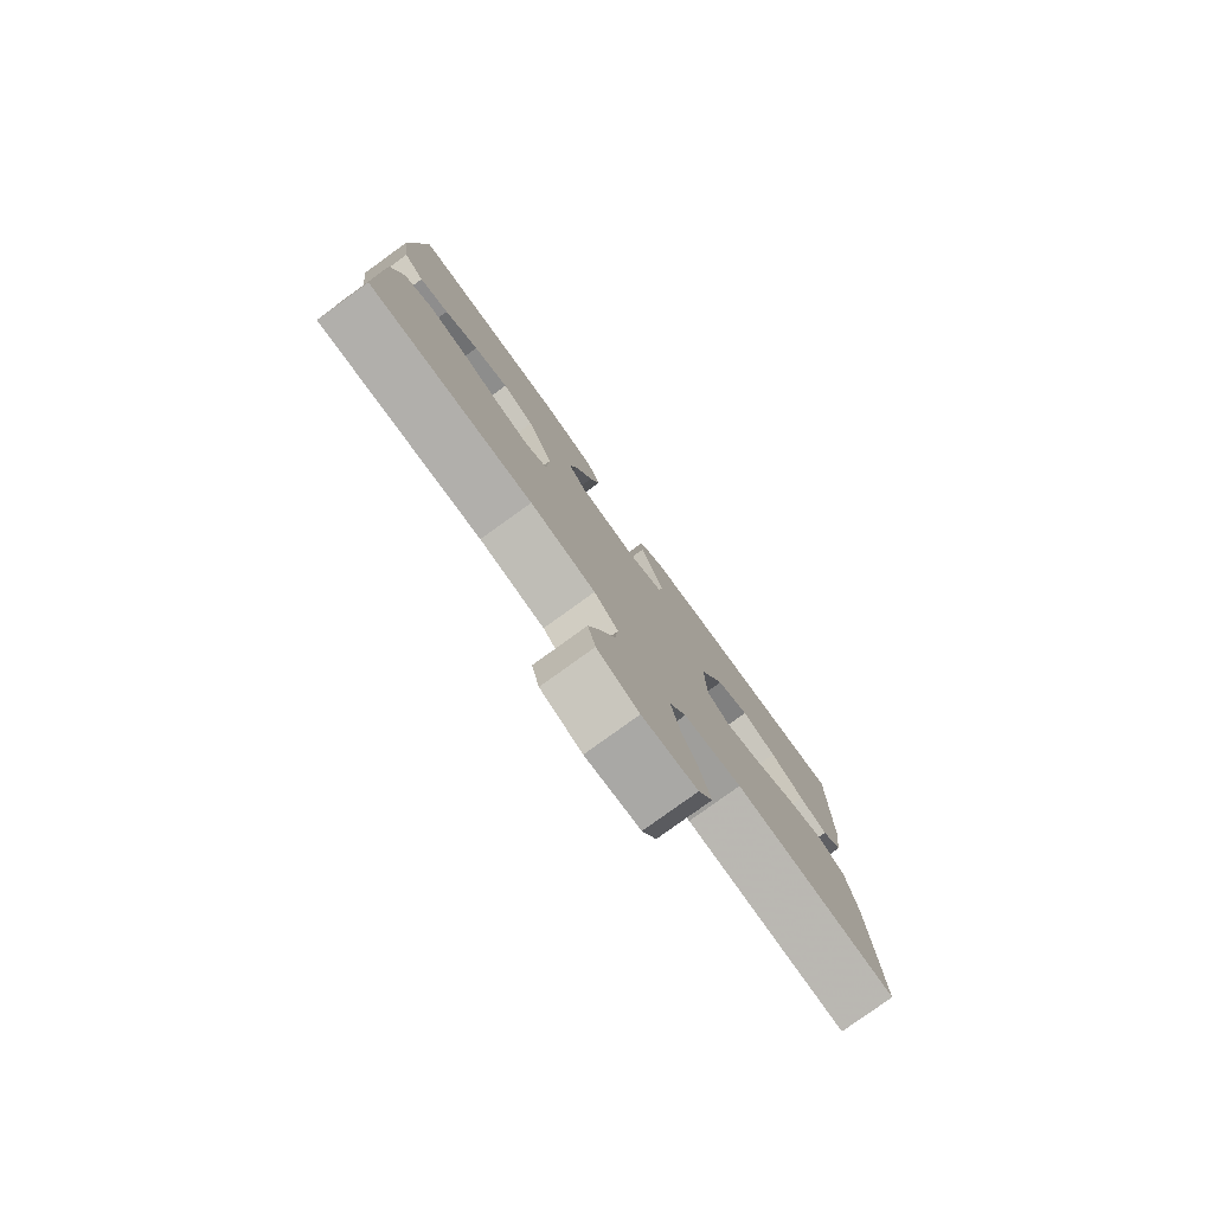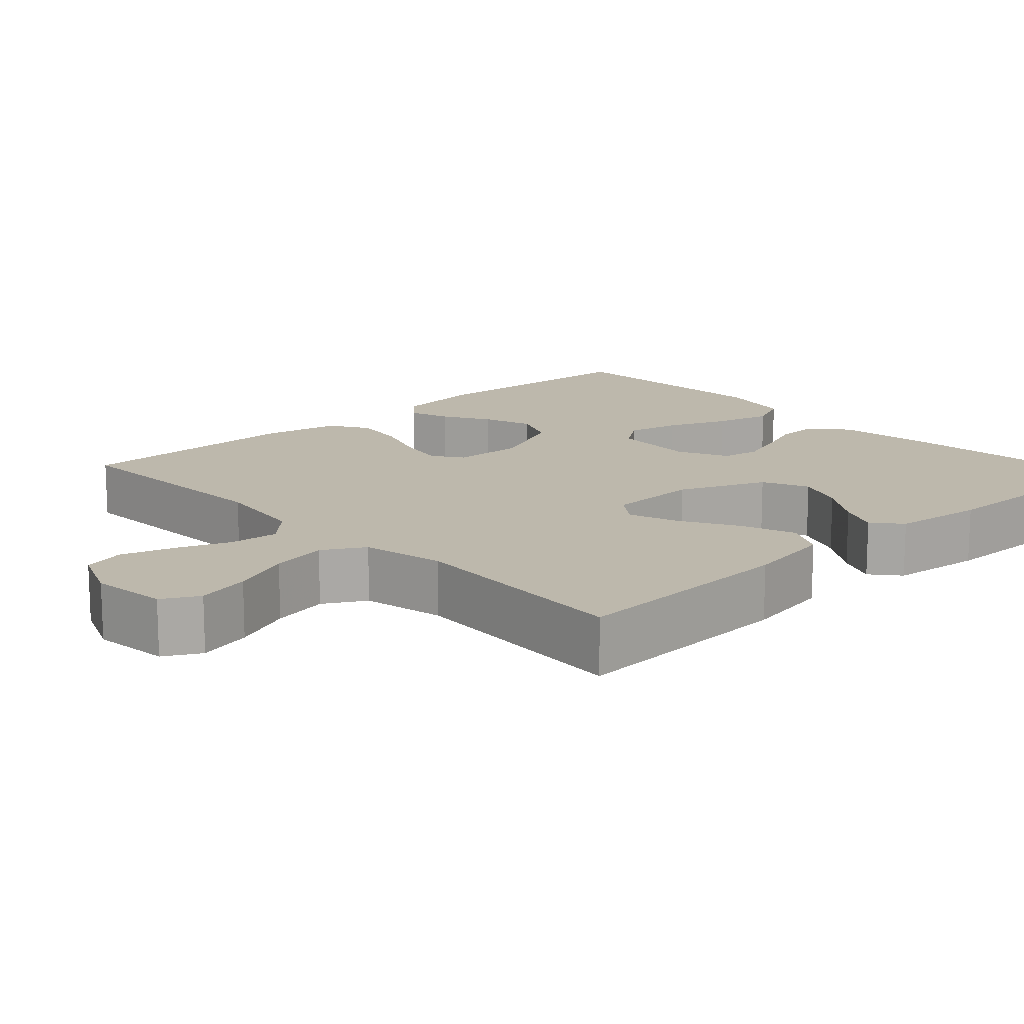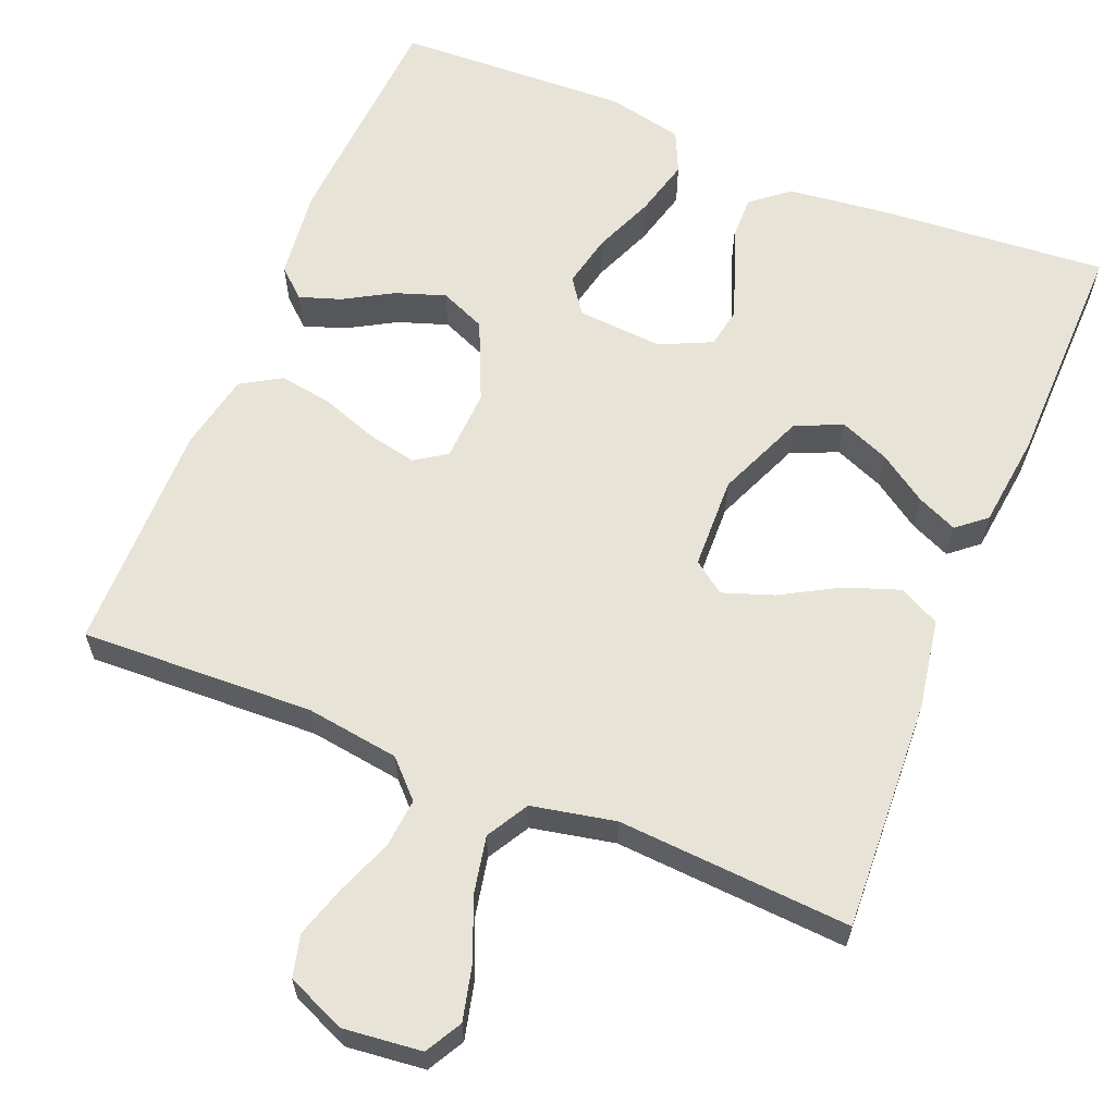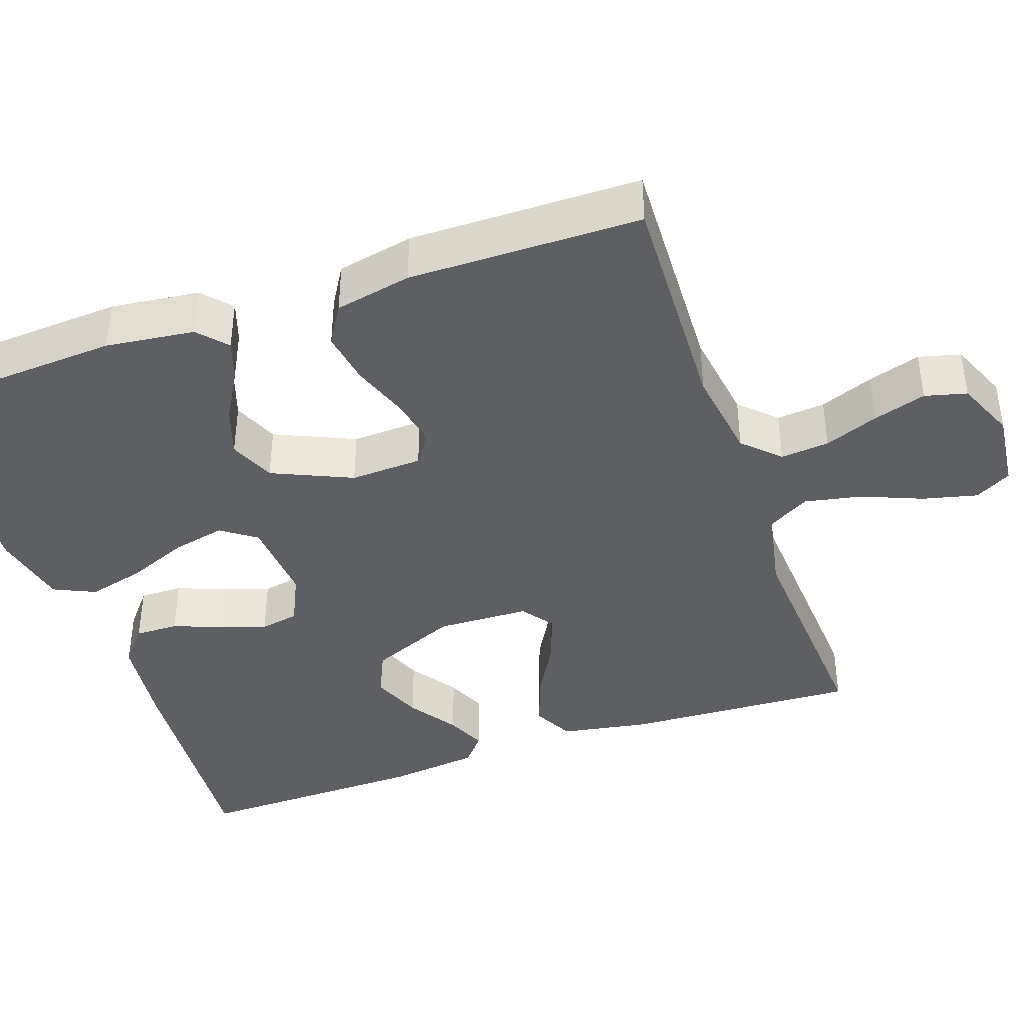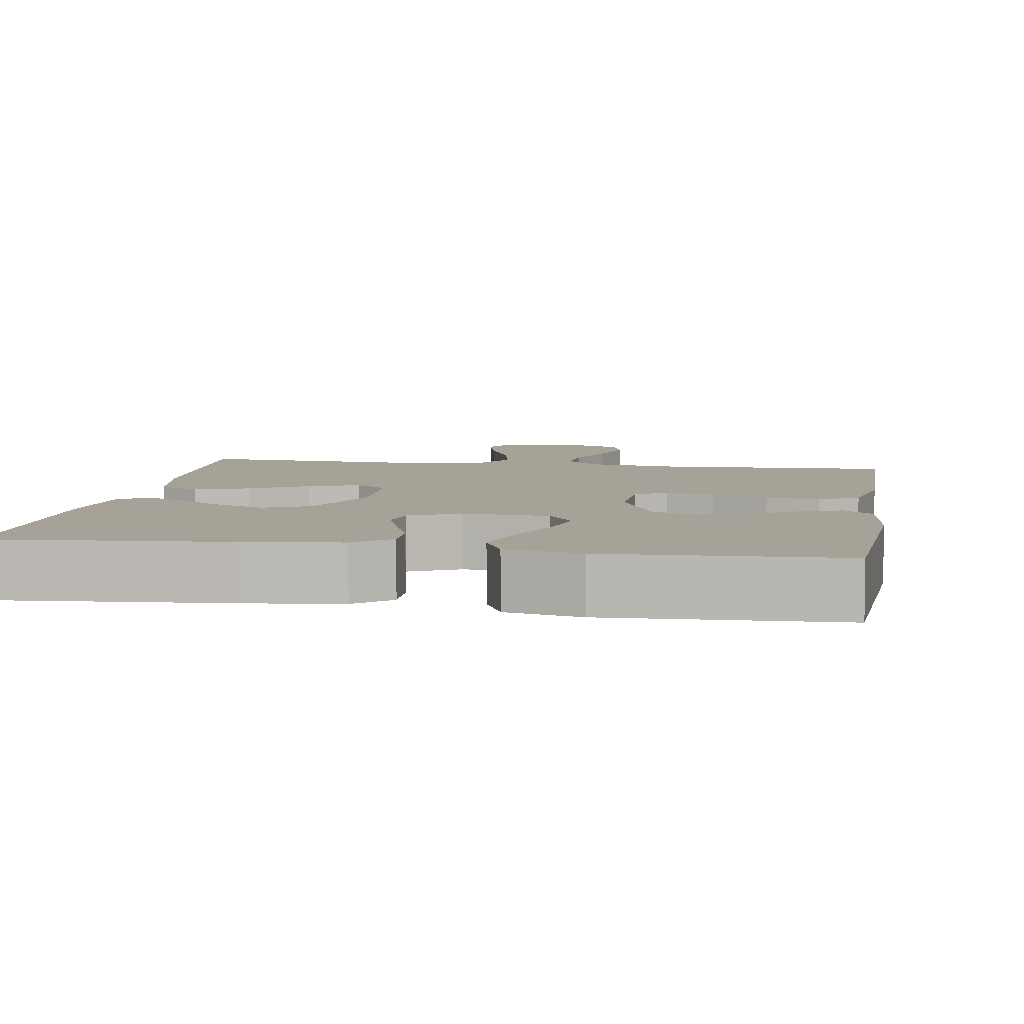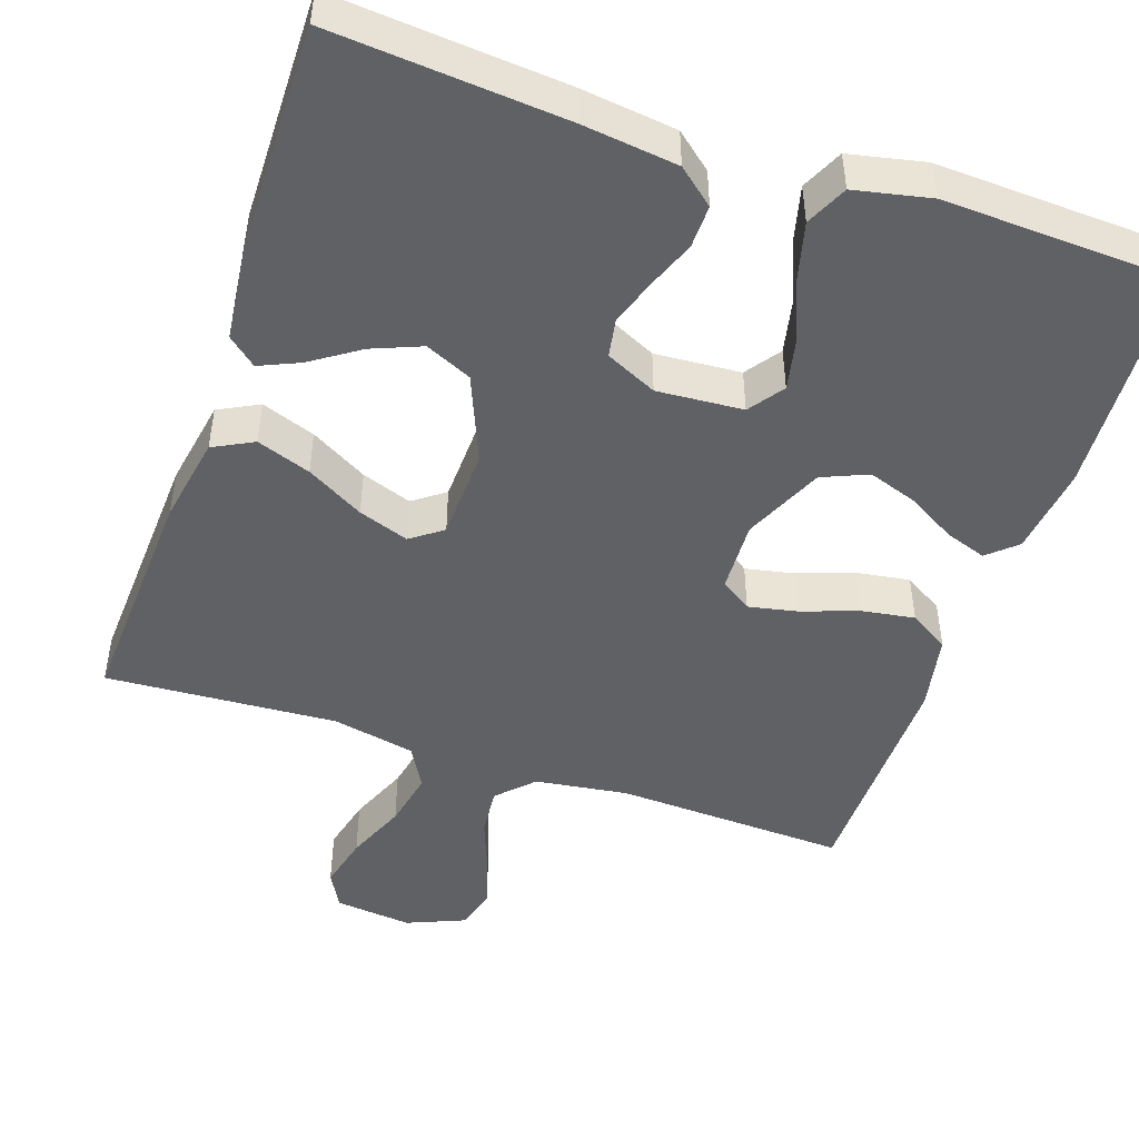
<metadata>
{"format":"obj","ext":"obj","renderer":"f3d","projection":"perspective","resolution":1024,"background":"white","views":[{"elev":-79.8,"azim":125.8,"up":"+Z"},{"elev":14.7,"azim":-132.9,"up":"+Y"},{"elev":61.9,"azim":-157.7,"up":"+Y"},{"elev":-40.6,"azim":109.2,"up":"+Y"},{"elev":6.6,"azim":9.2,"up":"+Y"},{"elev":-47.6,"azim":-18.9,"up":"+Y"}]}
</metadata>
<code>
v 0.5 0.07 0.5
v 0.518 0.07 0.2
v 0.504 0.07 0.085
v 0.467 0.07 0.052
v 0.414 0.07 0.07
v 0.352 0.07 0.106
v 0.288 0.07 0.128
v 0.229 0.07 0.103
v 0.183 0.07 0
v 0.187 0.07 -0.093
v 0.227 0.07 -0.12
v 0.29 0.07 -0.107
v 0.363 0.07 -0.081
v 0.432 0.07 -0.07
v 0.483 0.07 -0.101
v 0.503 0.07 -0.2
v 0.5 0.07 -0.5
v 0.2 0.07 -0.488
v 0.08 0.07 -0.505
v 0.036 0.07 -0.55
v 0.042 0.07 -0.613
v 0.069 0.07 -0.683
v 0.09 0.07 -0.751
v 0.076 0.07 -0.805
v 0 0.07 -0.837
v -0.1 0.07 -0.826
v -0.126 0.07 -0.779
v -0.109 0.07 -0.709
v -0.077 0.07 -0.631
v -0.062 0.07 -0.557
v -0.093 0.07 -0.503
v -0.2 0.07 -0.481
v -0.5 0.07 -0.5
v -0.485 0.07 -0.2
v -0.465 0.07 -0.086
v -0.413 0.07 -0.059
v -0.343 0.07 -0.084
v -0.269 0.07 -0.126
v -0.204 0.07 -0.149
v -0.163 0.07 -0.119
v -0.159 0.07 0
v -0.206 0.07 0.113
v -0.266 0.07 0.14
v -0.33 0.07 0.114
v -0.392 0.07 0.072
v -0.444 0.07 0.049
v -0.481 0.07 0.08
v -0.495 0.07 0.2
v -0.5 0.07 0.5
v -0.2 0.07 0.476
v -0.077 0.07 0.461
v -0.03 0.07 0.422
v -0.031 0.07 0.366
v -0.055 0.07 0.304
v -0.075 0.07 0.244
v -0.066 0.07 0.194
v 0 0.07 0.163
v 0.111 0.07 0.171
v 0.143 0.07 0.216
v 0.128 0.07 0.285
v 0.096 0.07 0.363
v 0.077 0.07 0.437
v 0.102 0.07 0.491
v 0.2 0.07 0.512
v 0.5 0 0.5
v 0.518 0 0.2
v 0.504 0 0.085
v 0.467 0 0.052
v 0.414 0 0.07
v 0.352 0 0.106
v 0.288 0 0.128
v 0.229 0 0.103
v 0.183 0 0
v 0.187 0 -0.093
v 0.227 0 -0.12
v 0.29 0 -0.107
v 0.363 0 -0.081
v 0.432 0 -0.07
v 0.483 0 -0.101
v 0.503 0 -0.2
v 0.5 0 -0.5
v 0.2 0 -0.488
v 0.08 0 -0.505
v 0.036 0 -0.55
v 0.042 0 -0.613
v 0.069 0 -0.683
v 0.09 0 -0.751
v 0.076 0 -0.805
v 0 0 -0.837
v -0.1 0 -0.826
v -0.126 0 -0.779
v -0.109 0 -0.709
v -0.077 0 -0.631
v -0.062 0 -0.557
v -0.093 0 -0.503
v -0.2 0 -0.481
v -0.5 0 -0.5
v -0.485 0 -0.2
v -0.465 0 -0.086
v -0.413 0 -0.059
v -0.343 0 -0.084
v -0.269 0 -0.126
v -0.204 0 -0.149
v -0.163 0 -0.119
v -0.159 0 0
v -0.206 0 0.113
v -0.266 0 0.14
v -0.33 0 0.114
v -0.392 0 0.072
v -0.444 0 0.049
v -0.481 0 0.08
v -0.495 0 0.2
v -0.5 0 0.5
v -0.2 0 0.476
v -0.077 0 0.461
v -0.03 0 0.422
v -0.031 0 0.366
v -0.055 0 0.304
v -0.075 0 0.244
v -0.066 0 0.194
v 0 0 0.163
v 0.111 0 0.171
v 0.143 0 0.216
v 0.128 0 0.285
v 0.096 0 0.363
v 0.077 0 0.437
v 0.102 0 0.491
v 0.2 0 0.512
f 60 61 62 63
f 59 60 63 64
f 51 52 53 54
f 51 54 55
f 50 51 55
f 49 50 55 56
f 44 45 46 47
f 43 44 47 48
f 35 36 37 38
f 35 38 39
f 32 33 34 35
f 31 32 35 39
f 30 31 39 40
f 26 27 28 29
f 26 29 30
f 25 26 30
f 24 25 30
f 21 22 23 24
f 21 24 30 40
f 15 16 17 18
f 15 18 19
f 12 13 14 15
f 11 12 15 19
f 10 11 19 20
f 3 4 5 6
f 3 6 7
f 2 3 7
f 59 64 1 2
f 58 59 2 7
f 57 58 7 8
f 43 48 49 56
f 42 43 56 57
f 41 42 57 8
f 20 21 40 41
f 9 10 20 41
f 8 9 41
f 127 126 125 124
f 128 127 124 123
f 118 117 116 115
f 119 118 115
f 119 115 114
f 120 119 114 113
f 111 110 109 108
f 112 111 108 107
f 102 101 100 99
f 103 102 99
f 99 98 97 96
f 103 99 96 95
f 104 103 95 94
f 93 92 91 90
f 94 93 90
f 94 90 89
f 94 89 88
f 88 87 86 85
f 104 94 88 85
f 82 81 80 79
f 83 82 79
f 79 78 77 76
f 83 79 76 75
f 84 83 75 74
f 70 69 68 67
f 71 70 67
f 71 67 66
f 66 65 128 123
f 71 66 123 122
f 72 71 122 121
f 120 113 112 107
f 121 120 107 106
f 72 121 106 105
f 105 104 85 84
f 105 84 74 73
f 105 73 72
f 1 65 66 2
f 2 66 67 3
f 3 67 68 4
f 4 68 69 5
f 5 69 70 6
f 6 70 71 7
f 7 71 72 8
f 8 72 73 9
f 9 73 74 10
f 10 74 75 11
f 11 75 76 12
f 12 76 77 13
f 13 77 78 14
f 14 78 79 15
f 15 79 80 16
f 16 80 81 17
f 17 81 82 18
f 18 82 83 19
f 19 83 84 20
f 20 84 85 21
f 21 85 86 22
f 22 86 87 23
f 23 87 88 24
f 24 88 89 25
f 25 89 90 26
f 26 90 91 27
f 27 91 92 28
f 28 92 93 29
f 29 93 94 30
f 30 94 95 31
f 31 95 96 32
f 32 96 97 33
f 33 97 98 34
f 34 98 99 35
f 35 99 100 36
f 36 100 101 37
f 37 101 102 38
f 38 102 103 39
f 39 103 104 40
f 40 104 105 41
f 41 105 106 42
f 42 106 107 43
f 43 107 108 44
f 44 108 109 45
f 45 109 110 46
f 46 110 111 47
f 47 111 112 48
f 48 112 113 49
f 49 113 114 50
f 50 114 115 51
f 51 115 116 52
f 52 116 117 53
f 53 117 118 54
f 54 118 119 55
f 55 119 120 56
f 56 120 121 57
f 57 121 122 58
f 58 122 123 59
f 59 123 124 60
f 60 124 125 61
f 61 125 126 62
f 62 126 127 63
f 63 127 128 64
f 64 128 65 1

</code>
